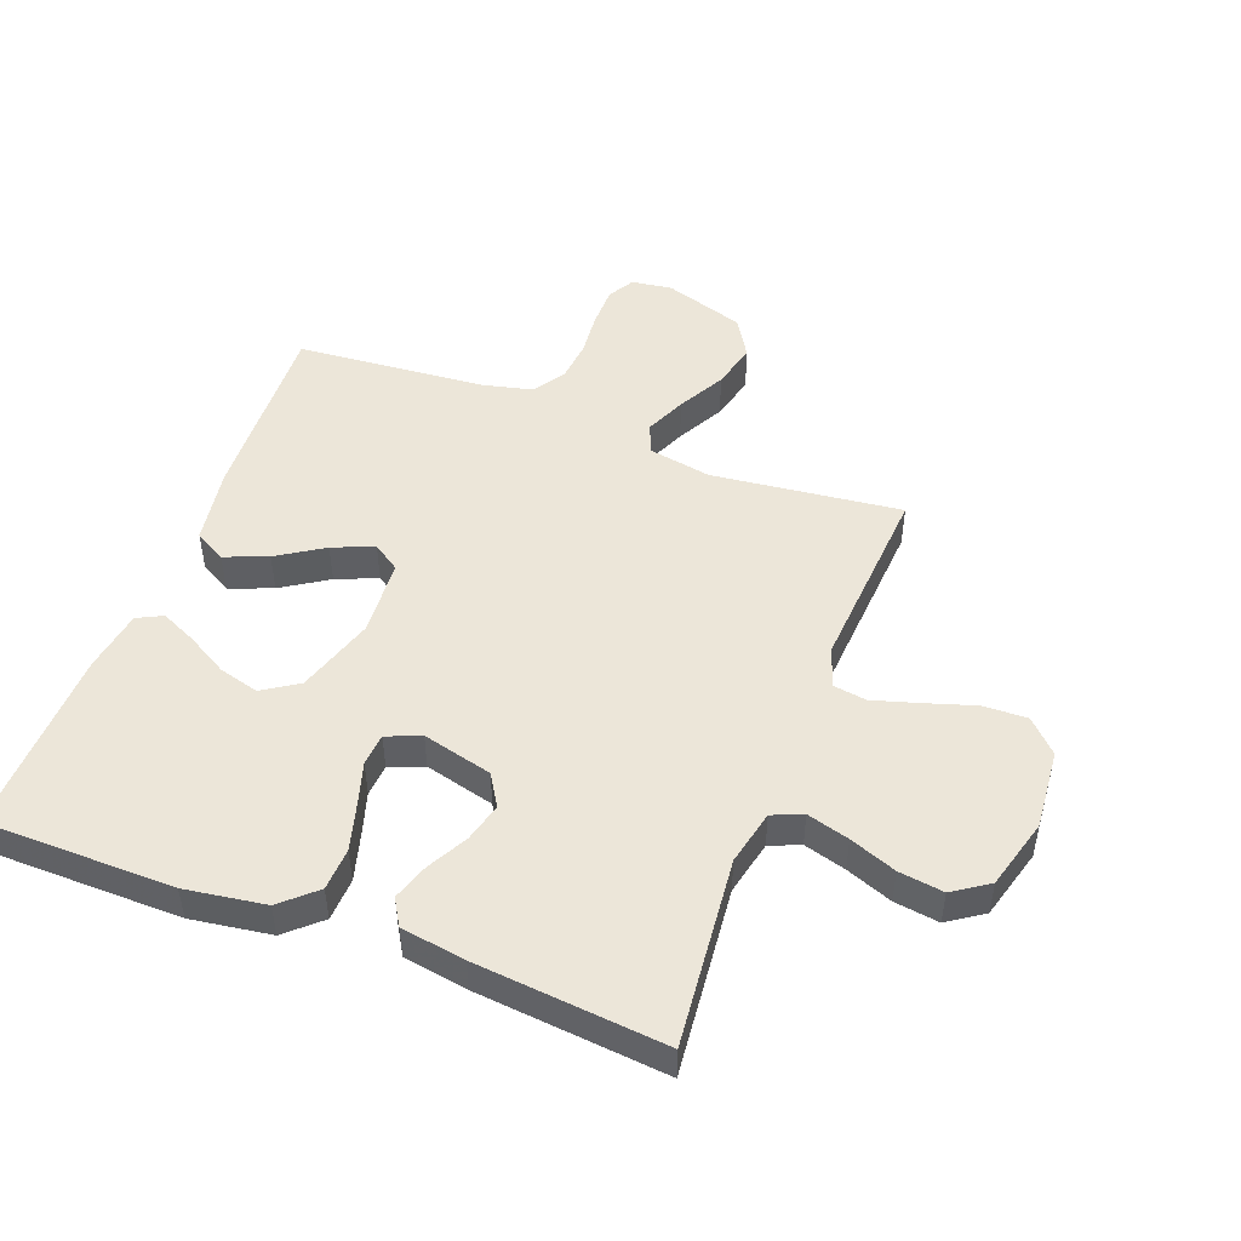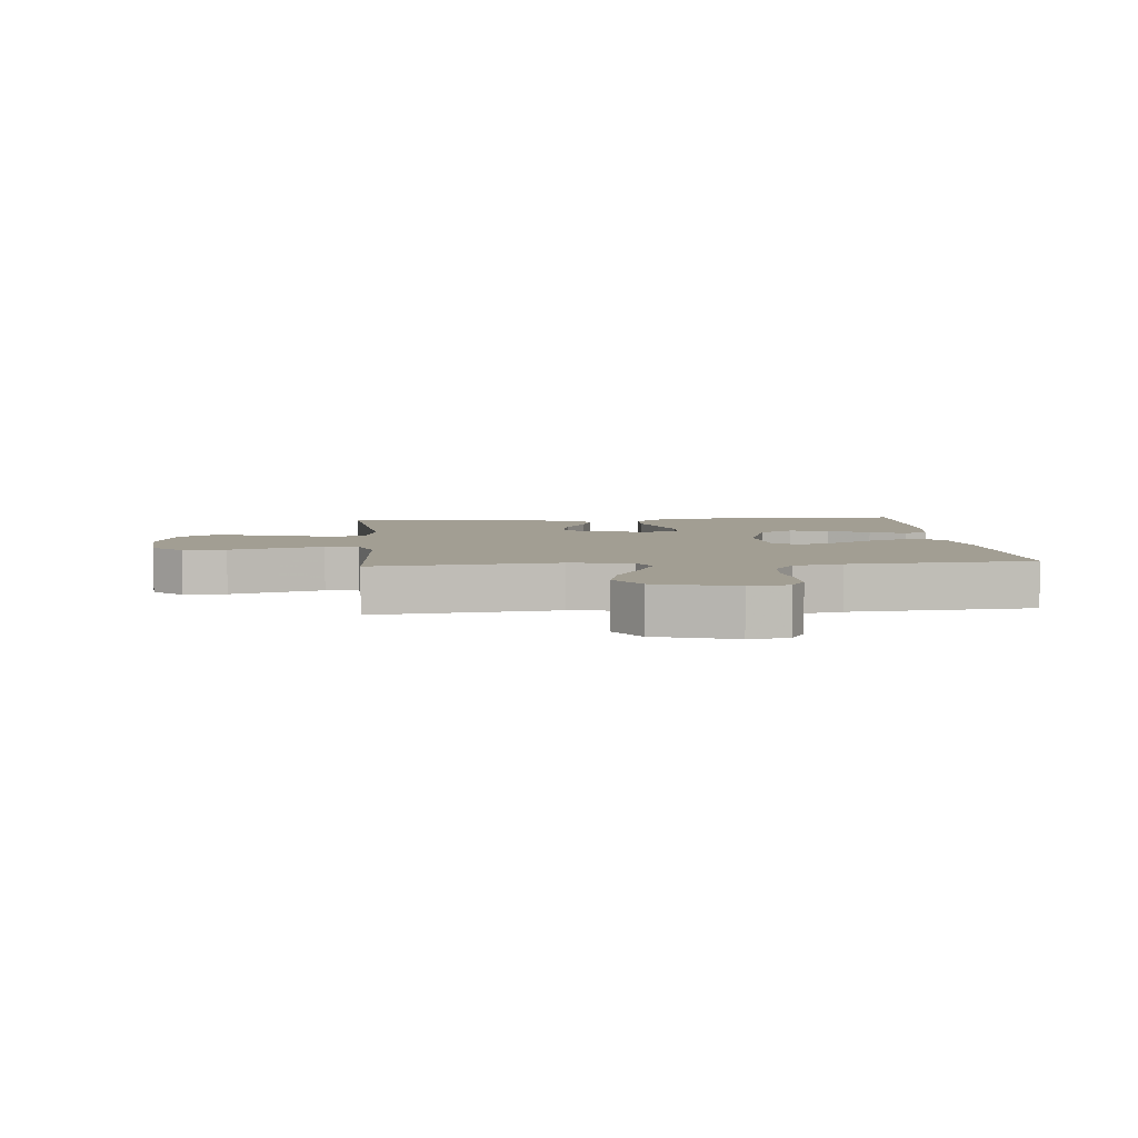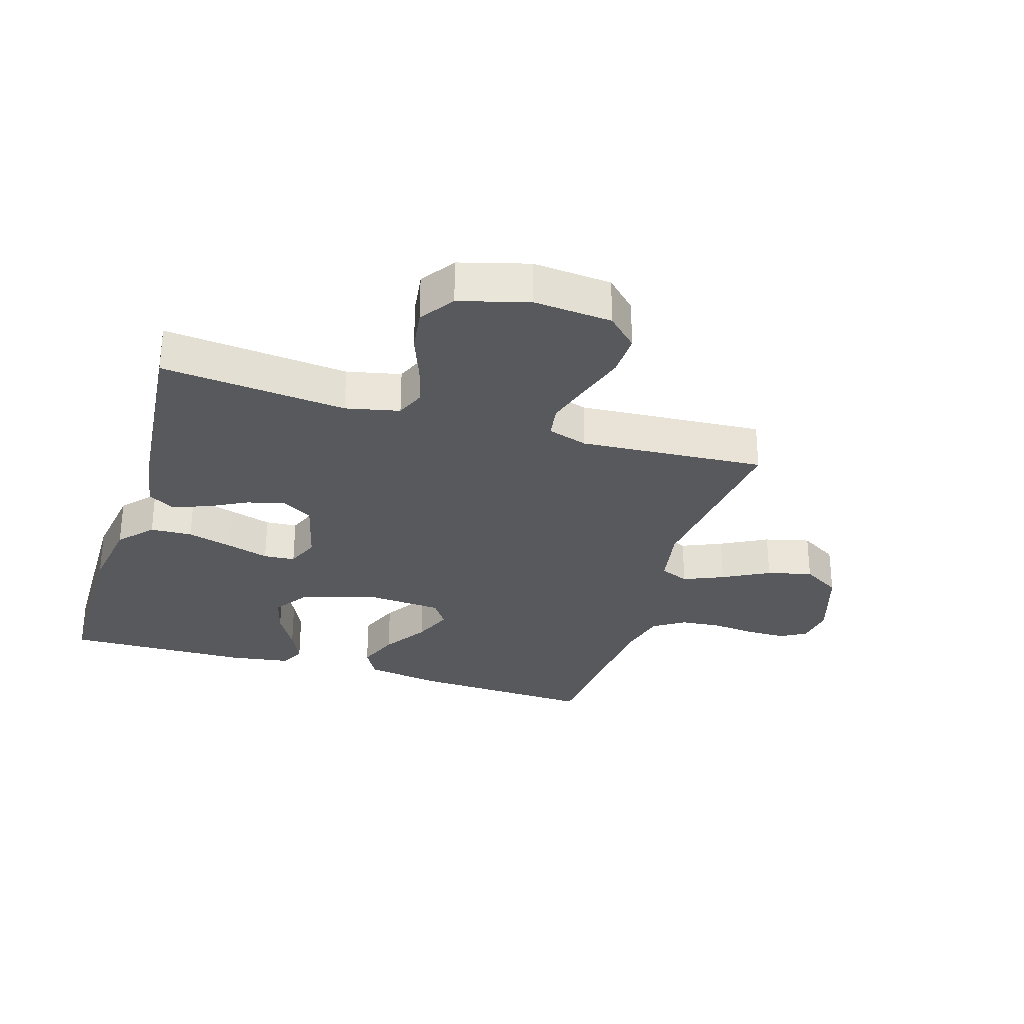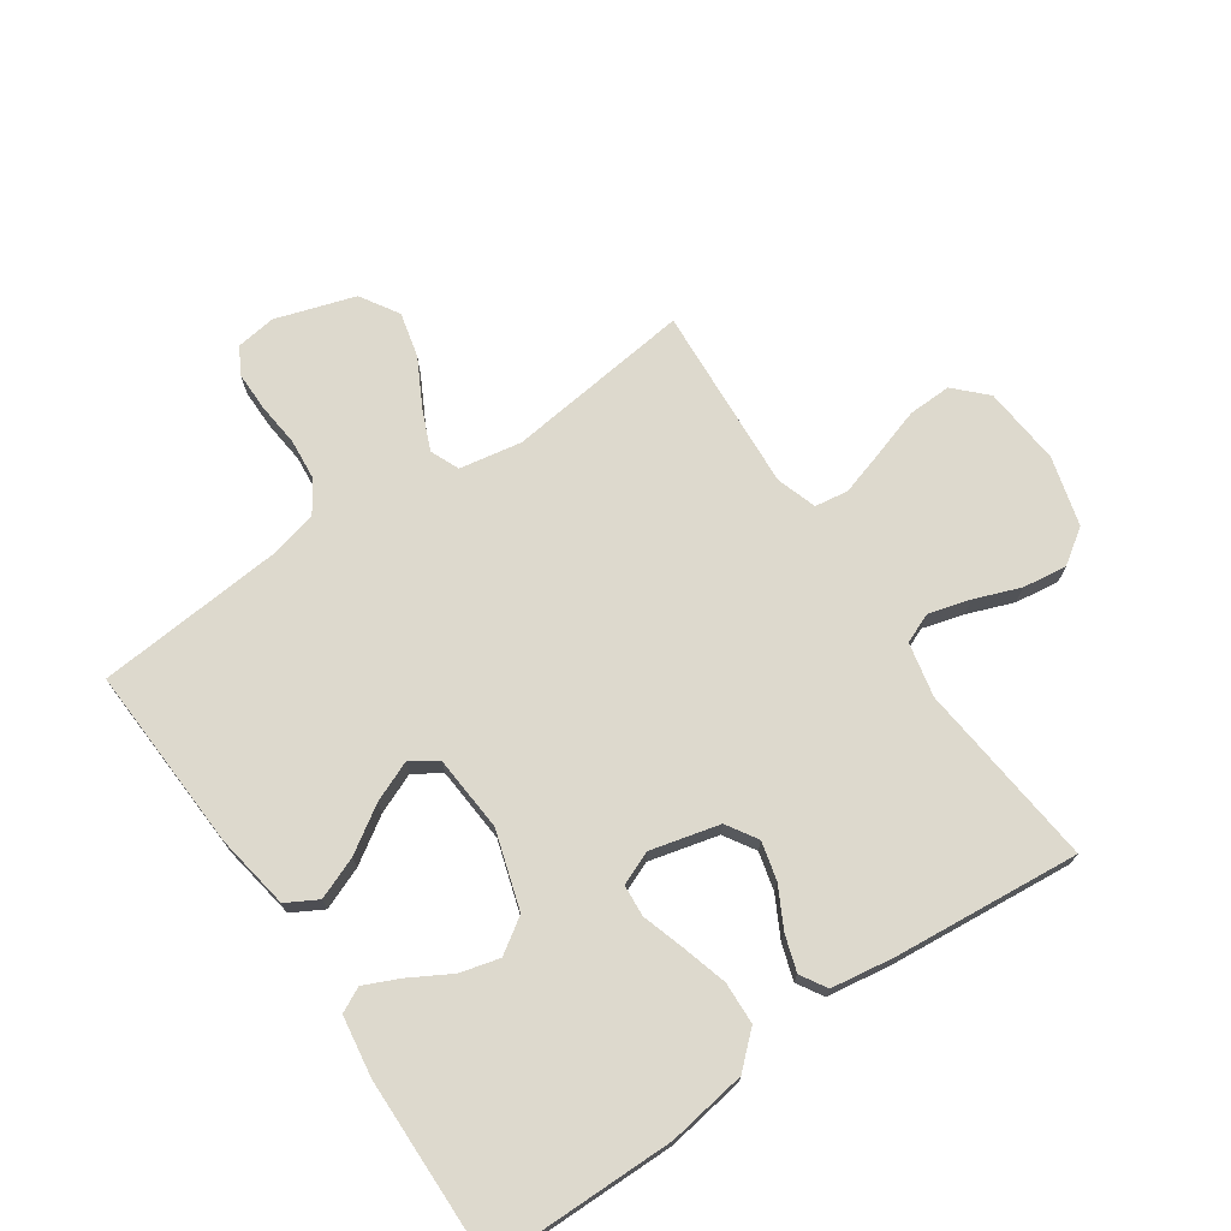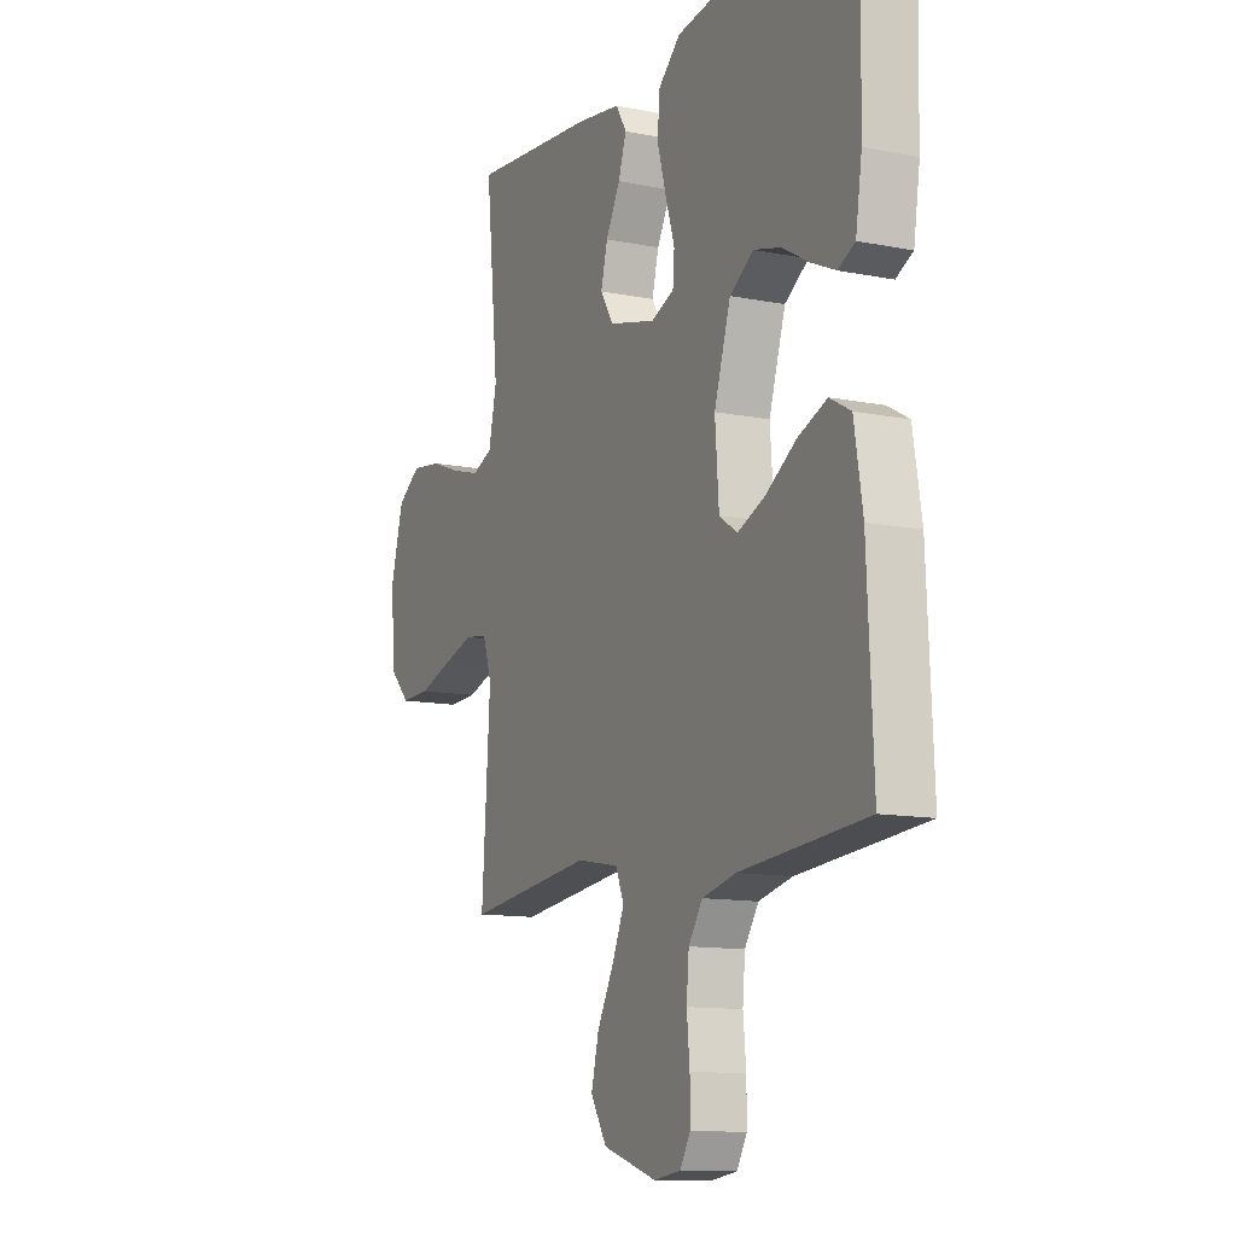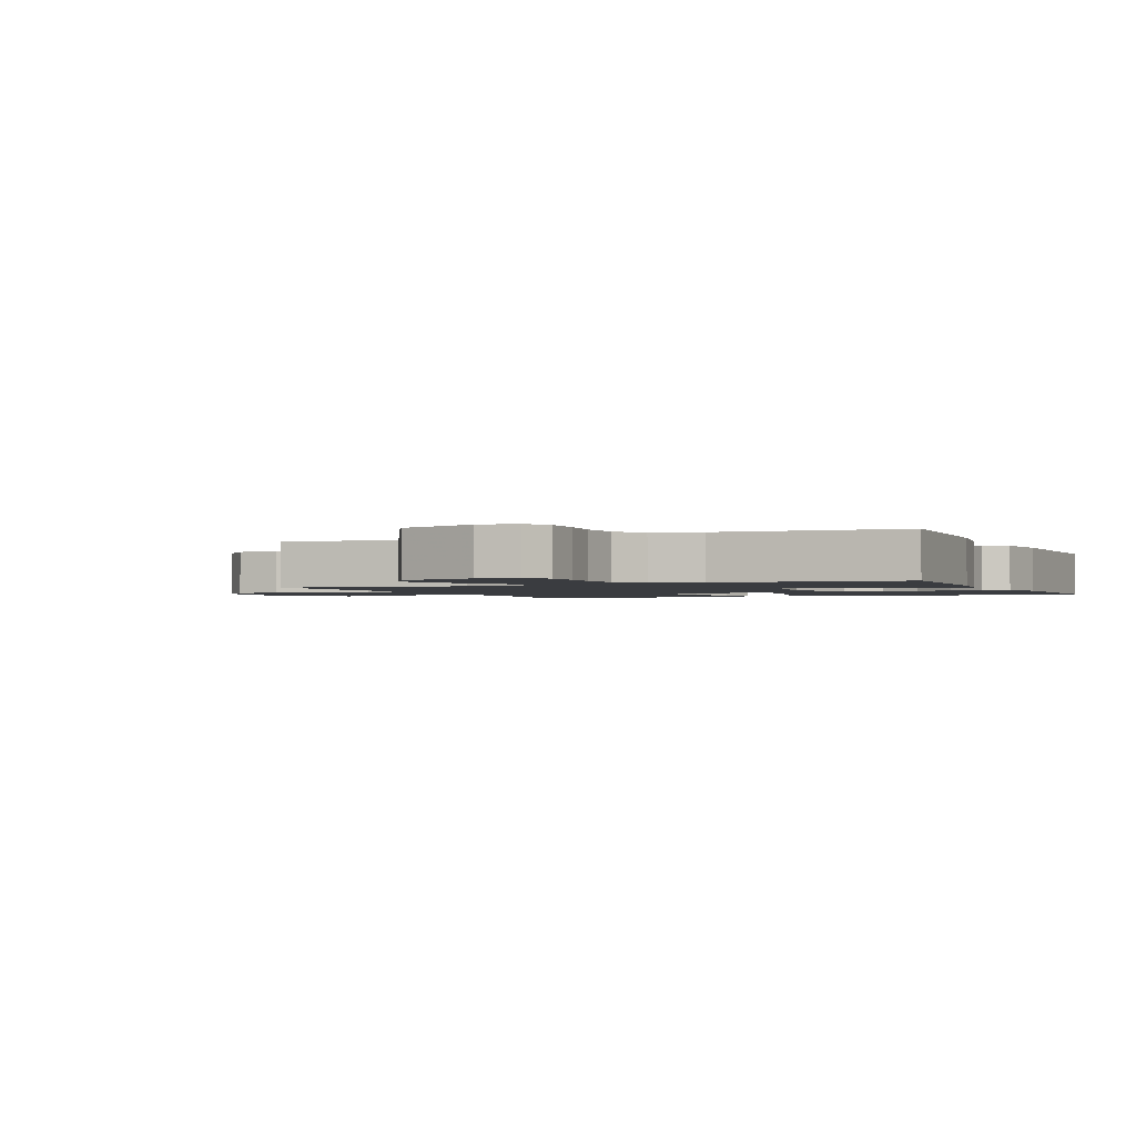
<metadata>
{"format":"obj","ext":"obj","renderer":"f3d","projection":"perspective","resolution":1024,"background":"white","views":[{"elev":48.8,"azim":20.8,"up":"+Y"},{"elev":5.0,"azim":174.6,"up":"+Y"},{"elev":-29.5,"azim":73.0,"up":"+Y"},{"elev":72.0,"azim":-34.5,"up":"+Y"},{"elev":-11.9,"azim":-115.5,"up":"+Z"},{"elev":-1.8,"azim":-155.9,"up":"+Y"}]}
</metadata>
<code>
v 0.5 0.07 0.5
v 0.47 0.07 0.2
v 0.489 0.07 0.113
v 0.537 0.07 0.093
v 0.604 0.07 0.112
v 0.678 0.07 0.14
v 0.749 0.07 0.15
v 0.805 0.07 0.112
v 0.836 0.07 0
v 0.825 0.07 -0.127
v 0.777 0.07 -0.176
v 0.707 0.07 -0.174
v 0.628 0.07 -0.149
v 0.555 0.07 -0.127
v 0.501 0.07 -0.135
v 0.48 0.07 -0.2
v 0.5 0.07 -0.5
v 0.2 0.07 -0.465
v 0.1 0.07 -0.483
v 0.08 0.07 -0.53
v 0.108 0.07 -0.595
v 0.148 0.07 -0.67
v 0.166 0.07 -0.743
v 0.128 0.07 -0.805
v 0 0.07 -0.846
v -0.064 0.07 -0.837
v -0.088 0.07 -0.795
v -0.088 0.07 -0.731
v -0.081 0.07 -0.66
v -0.087 0.07 -0.594
v -0.12 0.07 -0.544
v -0.2 0.07 -0.525
v -0.5 0.07 -0.5
v -0.486 0.07 -0.2
v -0.466 0.07 -0.078
v -0.416 0.07 -0.05
v -0.348 0.07 -0.077
v -0.275 0.07 -0.124
v -0.21 0.07 -0.151
v -0.167 0.07 -0.122
v -0.158 0.07 0
v -0.197 0.07 0.125
v -0.253 0.07 0.162
v -0.317 0.07 0.145
v -0.382 0.07 0.108
v -0.439 0.07 0.082
v -0.479 0.07 0.102
v -0.494 0.07 0.2
v -0.5 0.07 0.5
v -0.2 0.07 0.503
v -0.073 0.07 0.484
v -0.019 0.07 0.435
v -0.016 0.07 0.367
v -0.037 0.07 0.293
v -0.058 0.07 0.225
v -0.054 0.07 0.174
v 0 0.07 0.152
v 0.111 0.07 0.18
v 0.142 0.07 0.23
v 0.126 0.07 0.292
v 0.092 0.07 0.356
v 0.073 0.07 0.414
v 0.098 0.07 0.456
v 0.2 0.07 0.472
v 0.5 0 0.5
v 0.47 0 0.2
v 0.489 0 0.113
v 0.537 0 0.093
v 0.604 0 0.112
v 0.678 0 0.14
v 0.749 0 0.15
v 0.805 0 0.112
v 0.836 0 0
v 0.825 0 -0.127
v 0.777 0 -0.176
v 0.707 0 -0.174
v 0.628 0 -0.149
v 0.555 0 -0.127
v 0.501 0 -0.135
v 0.48 0 -0.2
v 0.5 0 -0.5
v 0.2 0 -0.465
v 0.1 0 -0.483
v 0.08 0 -0.53
v 0.108 0 -0.595
v 0.148 0 -0.67
v 0.166 0 -0.743
v 0.128 0 -0.805
v 0 0 -0.846
v -0.064 0 -0.837
v -0.088 0 -0.795
v -0.088 0 -0.731
v -0.081 0 -0.66
v -0.087 0 -0.594
v -0.12 0 -0.544
v -0.2 0 -0.525
v -0.5 0 -0.5
v -0.486 0 -0.2
v -0.466 0 -0.078
v -0.416 0 -0.05
v -0.348 0 -0.077
v -0.275 0 -0.124
v -0.21 0 -0.151
v -0.167 0 -0.122
v -0.158 0 0
v -0.197 0 0.125
v -0.253 0 0.162
v -0.317 0 0.145
v -0.382 0 0.108
v -0.439 0 0.082
v -0.479 0 0.102
v -0.494 0 0.2
v -0.5 0 0.5
v -0.2 0 0.503
v -0.073 0 0.484
v -0.019 0 0.435
v -0.016 0 0.367
v -0.037 0 0.293
v -0.058 0 0.225
v -0.054 0 0.174
v 0 0 0.152
v 0.111 0 0.18
v 0.142 0 0.23
v 0.126 0 0.292
v 0.092 0 0.356
v 0.073 0 0.414
v 0.098 0 0.456
v 0.2 0 0.472
f 63 64 1 2
f 60 61 62 63
f 59 60 63 2
f 58 59 2 3
f 57 58 3 4
f 52 53 54 55
f 50 51 52 55
f 50 55 56
f 49 50 56
f 48 49 56
f 44 45 46 47
f 43 44 47 48
f 35 36 37 38
f 35 38 39
f 32 33 34 35
f 31 32 35 39
f 30 31 39 40
f 26 27 28 29
f 26 29 30
f 25 26 30
f 21 22 23 24
f 20 21 24 25
f 16 17 18
f 15 16 18 19
f 10 11 12 13
f 10 13 14
f 9 10 14
f 8 9 14 15
f 5 6 7 8
f 4 5 8 15
f 43 48 56 57
f 42 43 57 4
f 41 42 4 15
f 40 41 15 19
f 20 25 30 40
f 19 20 40
f 66 65 128 127
f 127 126 125 124
f 66 127 124 123
f 67 66 123 122
f 68 67 122 121
f 119 118 117 116
f 119 116 115 114
f 120 119 114
f 120 114 113
f 120 113 112
f 111 110 109 108
f 112 111 108 107
f 102 101 100 99
f 103 102 99
f 99 98 97 96
f 103 99 96 95
f 104 103 95 94
f 93 92 91 90
f 94 93 90
f 94 90 89
f 88 87 86 85
f 89 88 85 84
f 82 81 80
f 83 82 80 79
f 77 76 75 74
f 78 77 74
f 78 74 73
f 79 78 73 72
f 72 71 70 69
f 79 72 69 68
f 121 120 112 107
f 68 121 107 106
f 79 68 106 105
f 83 79 105 104
f 104 94 89 84
f 104 84 83
f 1 65 66 2
f 2 66 67 3
f 3 67 68 4
f 4 68 69 5
f 5 69 70 6
f 6 70 71 7
f 7 71 72 8
f 8 72 73 9
f 9 73 74 10
f 10 74 75 11
f 11 75 76 12
f 12 76 77 13
f 13 77 78 14
f 14 78 79 15
f 15 79 80 16
f 16 80 81 17
f 17 81 82 18
f 18 82 83 19
f 19 83 84 20
f 20 84 85 21
f 21 85 86 22
f 22 86 87 23
f 23 87 88 24
f 24 88 89 25
f 25 89 90 26
f 26 90 91 27
f 27 91 92 28
f 28 92 93 29
f 29 93 94 30
f 30 94 95 31
f 31 95 96 32
f 32 96 97 33
f 33 97 98 34
f 34 98 99 35
f 35 99 100 36
f 36 100 101 37
f 37 101 102 38
f 38 102 103 39
f 39 103 104 40
f 40 104 105 41
f 41 105 106 42
f 42 106 107 43
f 43 107 108 44
f 44 108 109 45
f 45 109 110 46
f 46 110 111 47
f 47 111 112 48
f 48 112 113 49
f 49 113 114 50
f 50 114 115 51
f 51 115 116 52
f 52 116 117 53
f 53 117 118 54
f 54 118 119 55
f 55 119 120 56
f 56 120 121 57
f 57 121 122 58
f 58 122 123 59
f 59 123 124 60
f 60 124 125 61
f 61 125 126 62
f 62 126 127 63
f 63 127 128 64
f 64 128 65 1

</code>
